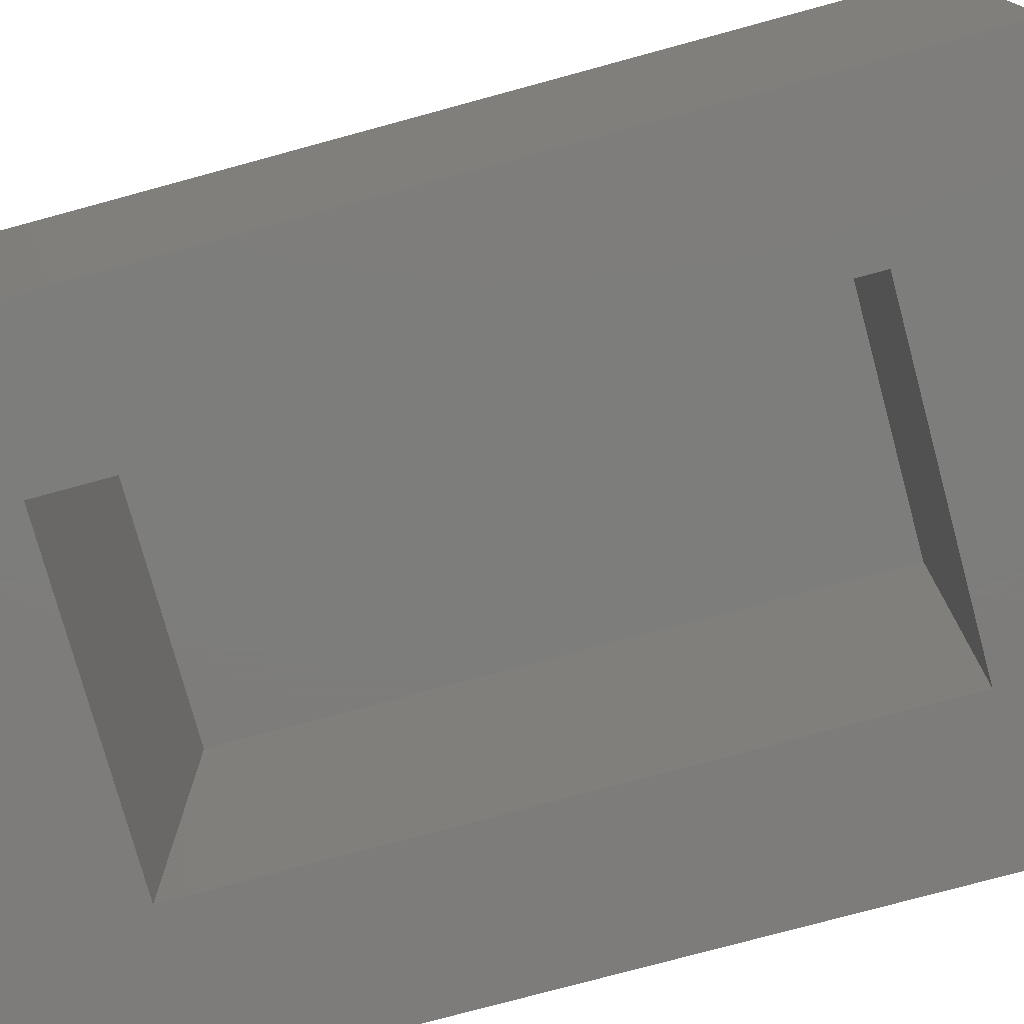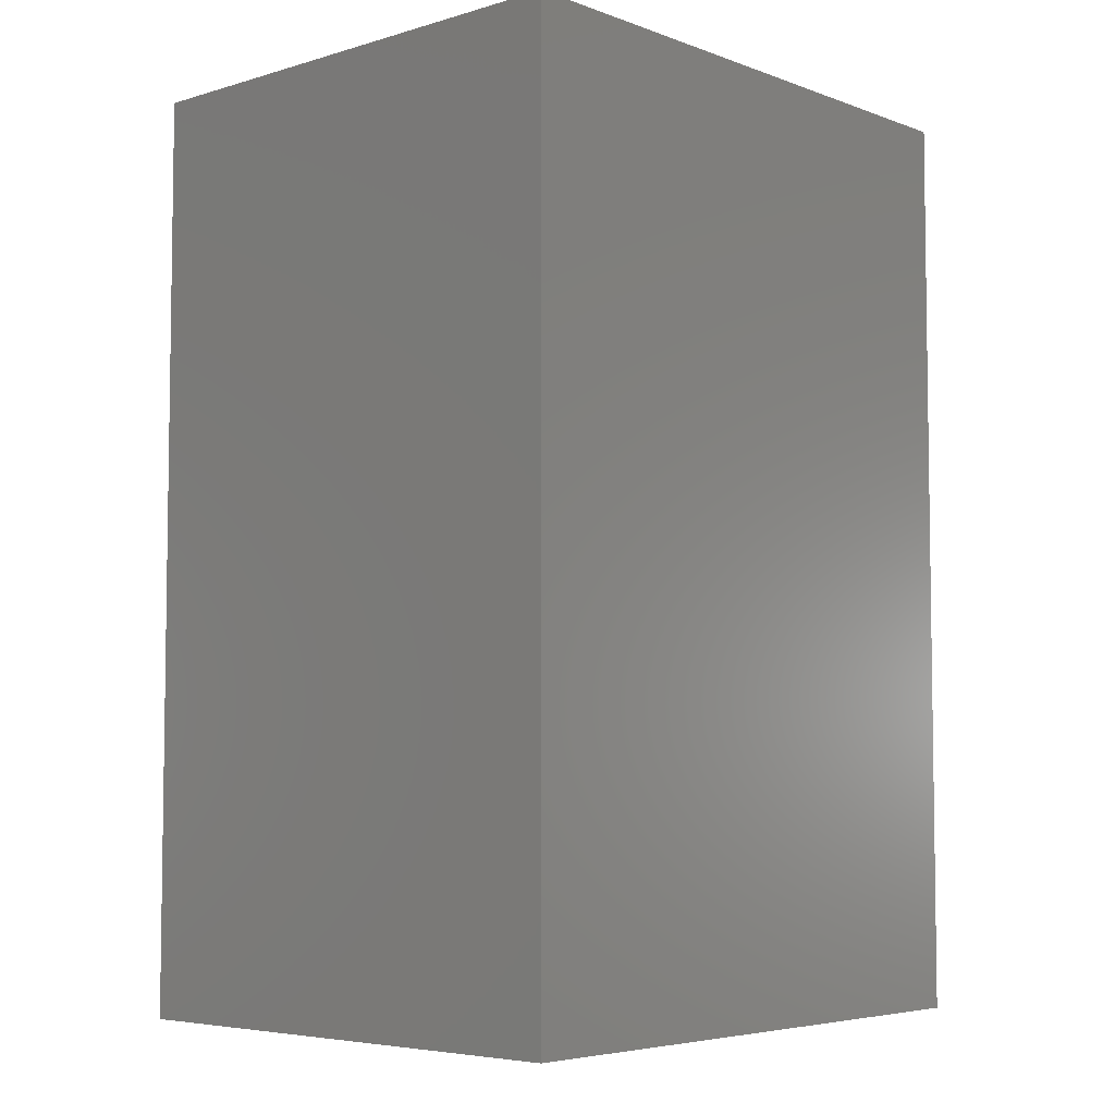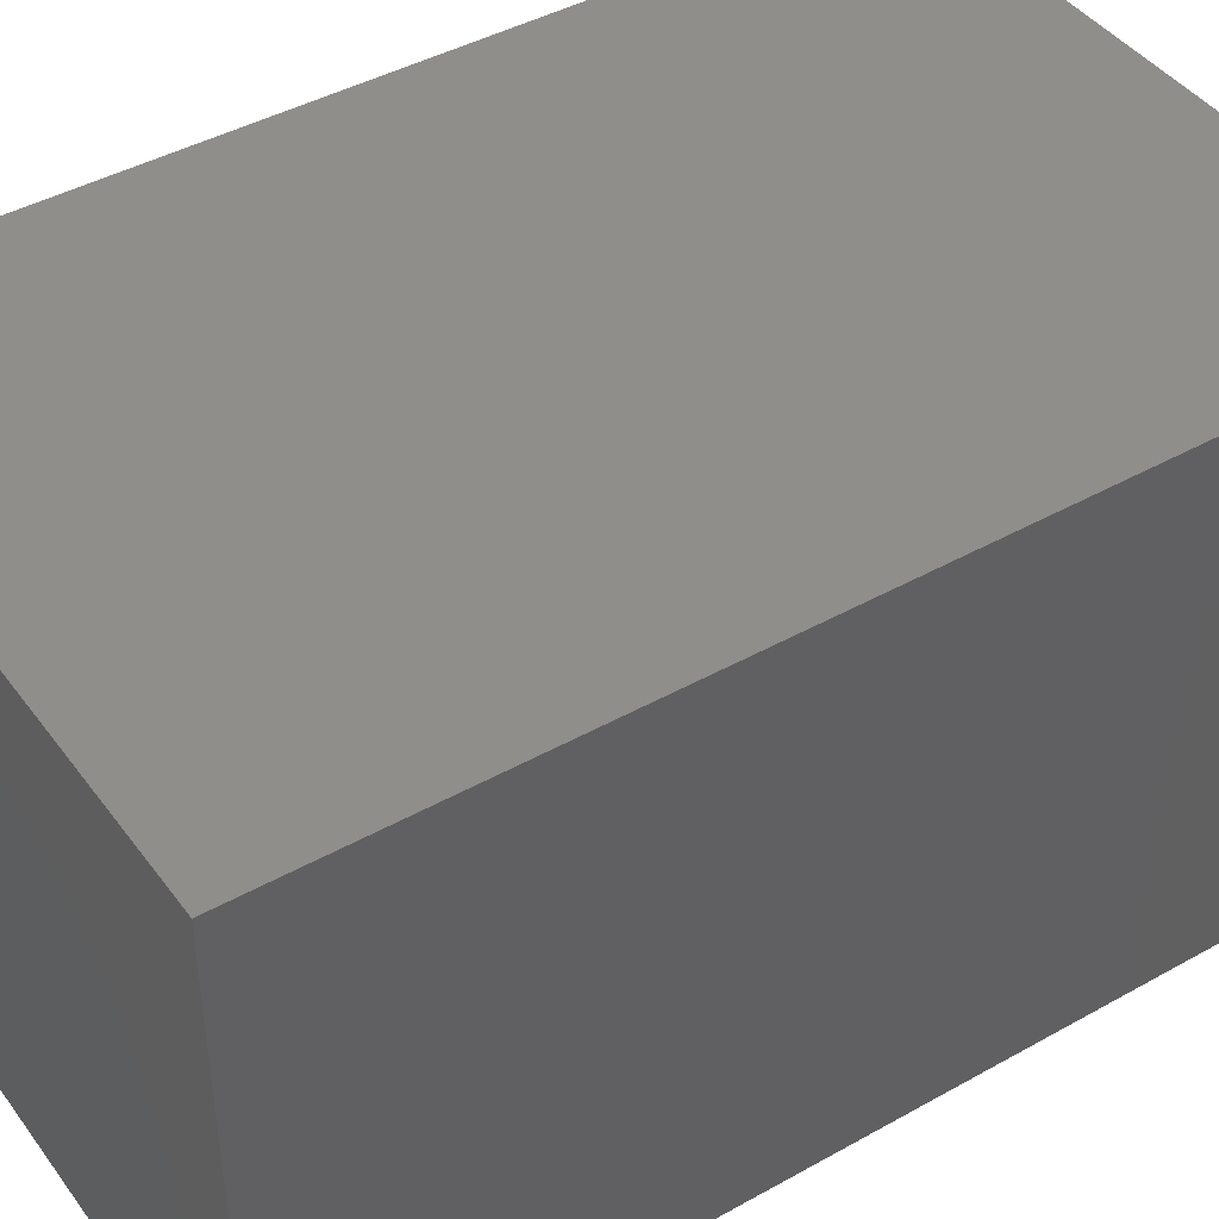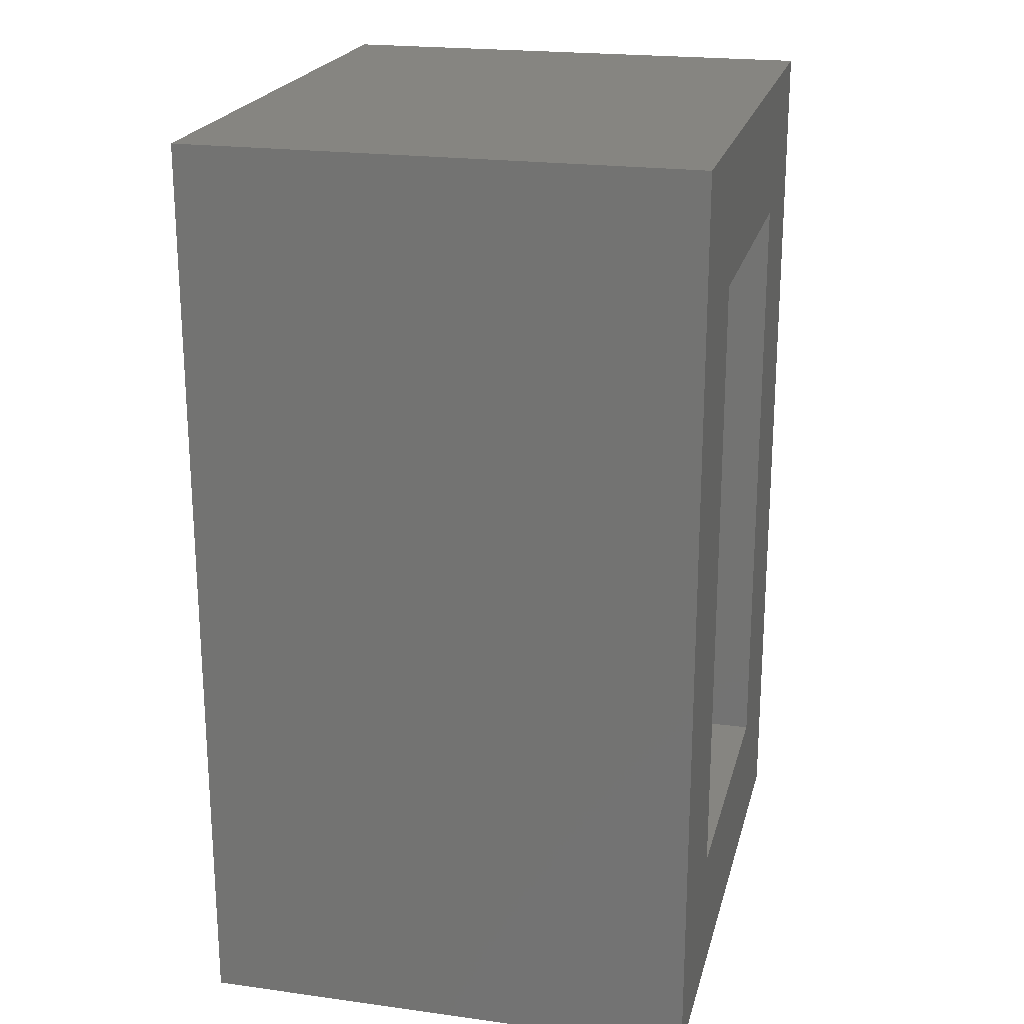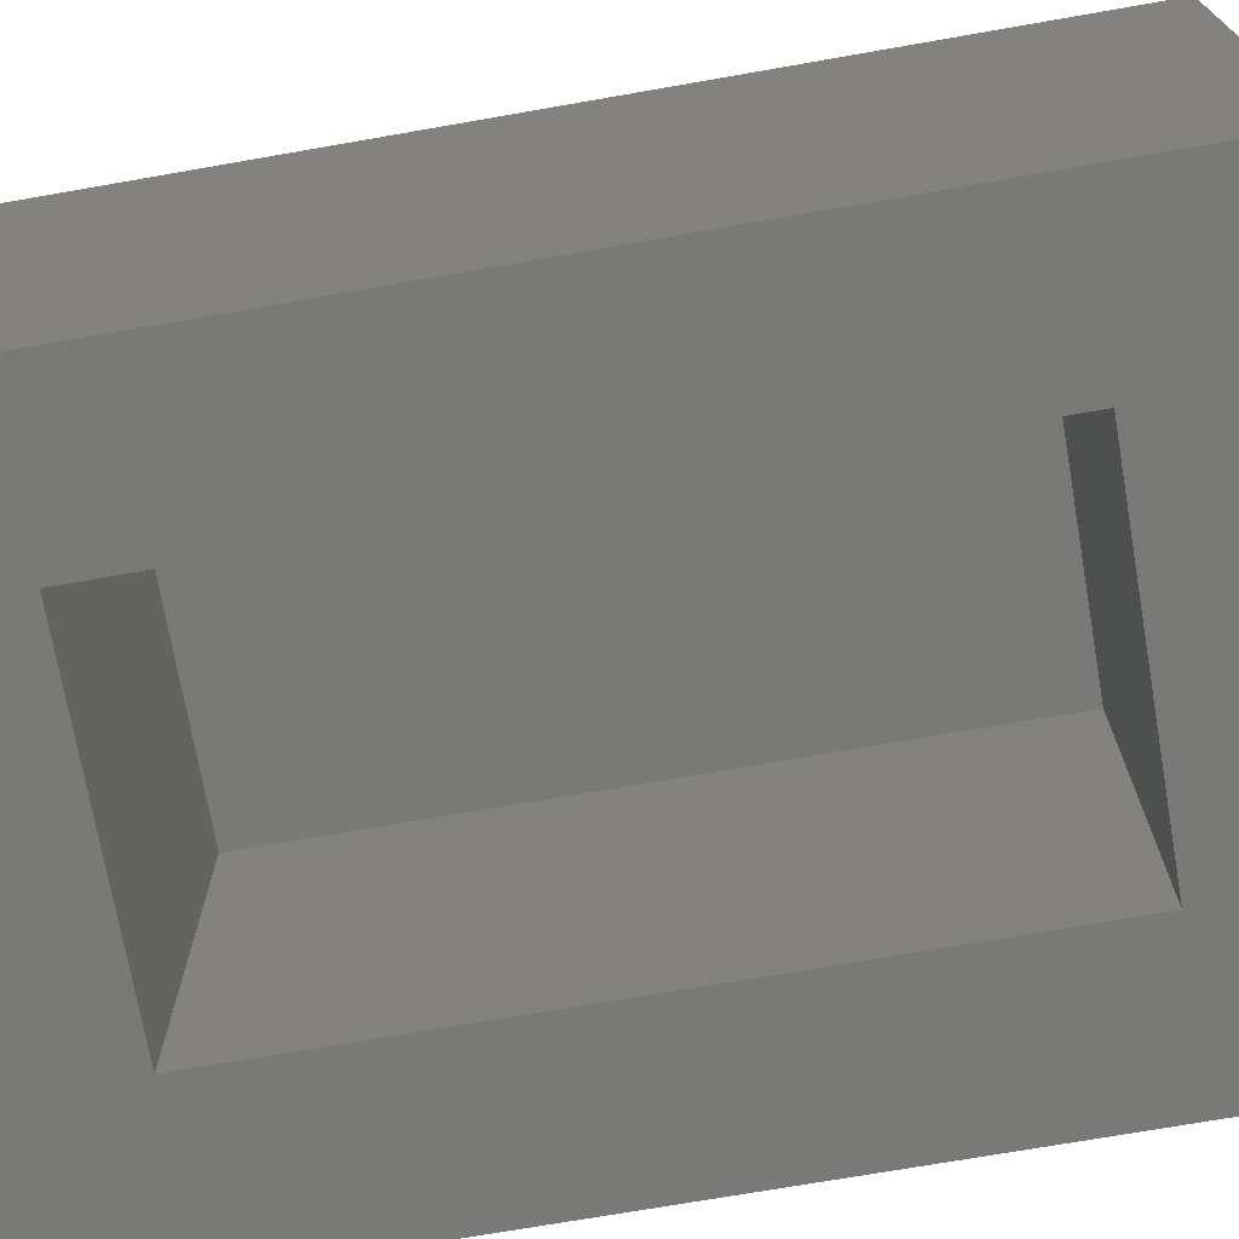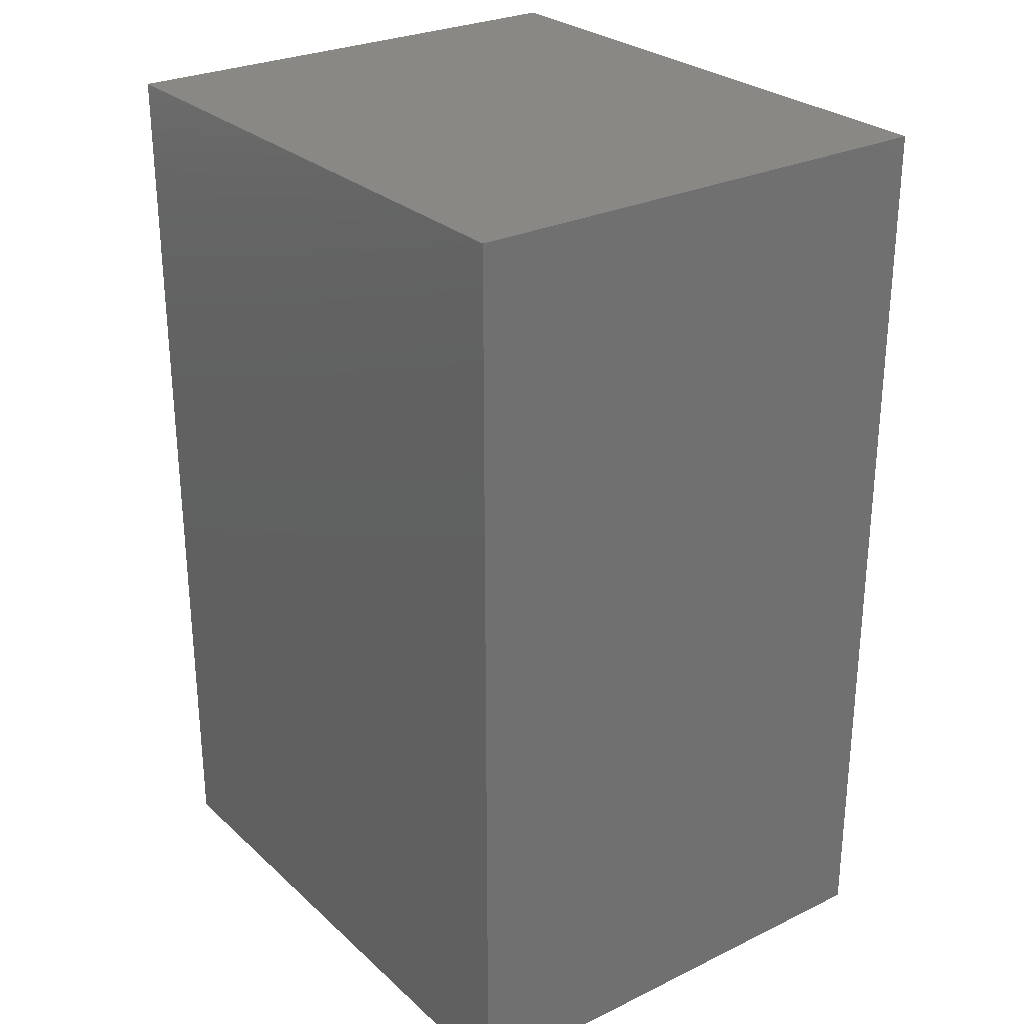
<metadata>
{"format":"stl","ext":"stl","renderer":"f3d","projection":"perspective","resolution":1024,"background":"white","views":[{"elev":-76.4,"azim":-74.8,"up":"+Y"},{"elev":-5.3,"azim":132.1,"up":"+Z"},{"elev":43.1,"azim":56.4,"up":"+Y"},{"elev":21.4,"azim":-76.4,"up":"+Z"},{"elev":-72.0,"azim":-80.1,"up":"+Y"},{"elev":27.4,"azim":-126.5,"up":"+Z"}]}
</metadata>
<code>
# stl→obj: 16 verts, 28 faces
v 0.09375 -0.25 0
v 0.02344 -0.25 0.07031
v -0.2031 -0.25 0
v -0.1328 -0.25 0.07031
v -0.2031 -0.25 0.4531
v -0.1328 -0.25 0.3828
v 0.09375 -0.25 0.4531
v 0.02344 -0.25 0.3828
v 0.02344 -0.07031 0.07031
v 0.02344 -0.07031 0.3828
v -0.1328 -0.07031 0.07031
v -0.1328 -0.07031 0.3828
v -0.2031 0 0.4531
v 0.09375 0 0.4531
v -0.2031 0 0
v 0.09375 0 0
f 1 2 3
f 3 2 4
f 3 4 5
f 5 4 6
f 5 6 7
f 7 6 8
f 7 8 1
f 1 8 2
f 2 8 9
f 9 8 10
f 11 12 4
f 4 12 6
f 4 2 11
f 11 2 9
f 6 12 8
f 8 12 10
f 9 10 11
f 11 10 12
f 5 7 13
f 13 7 14
f 3 15 1
f 1 15 16
f 15 3 13
f 13 3 5
f 16 15 14
f 14 15 13
f 1 16 7
f 7 16 14

</code>
